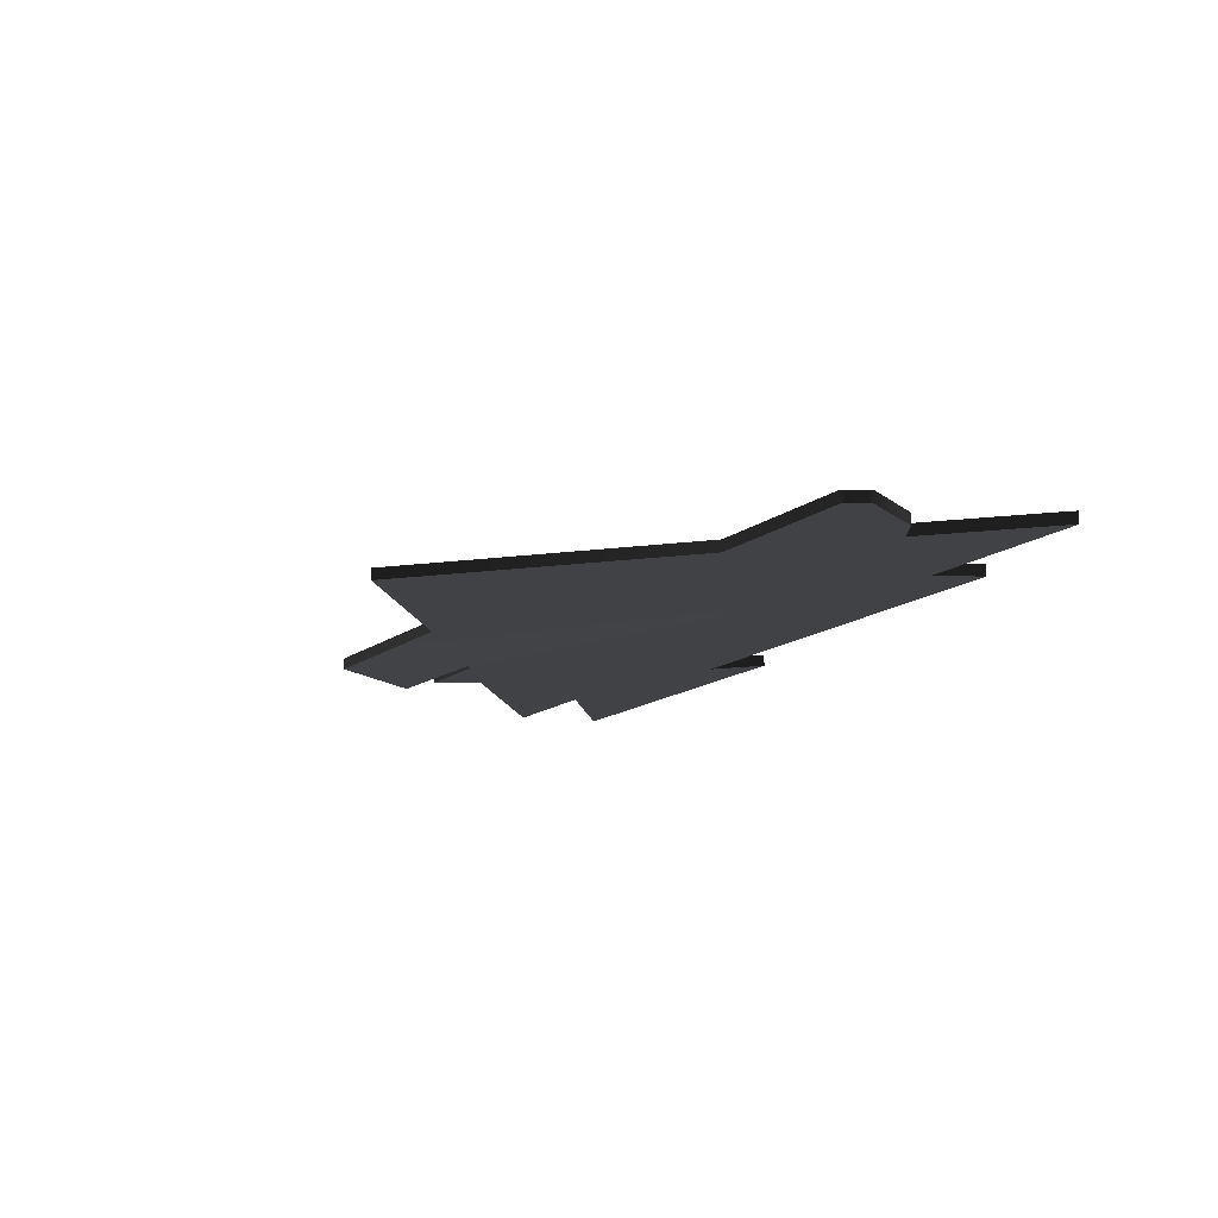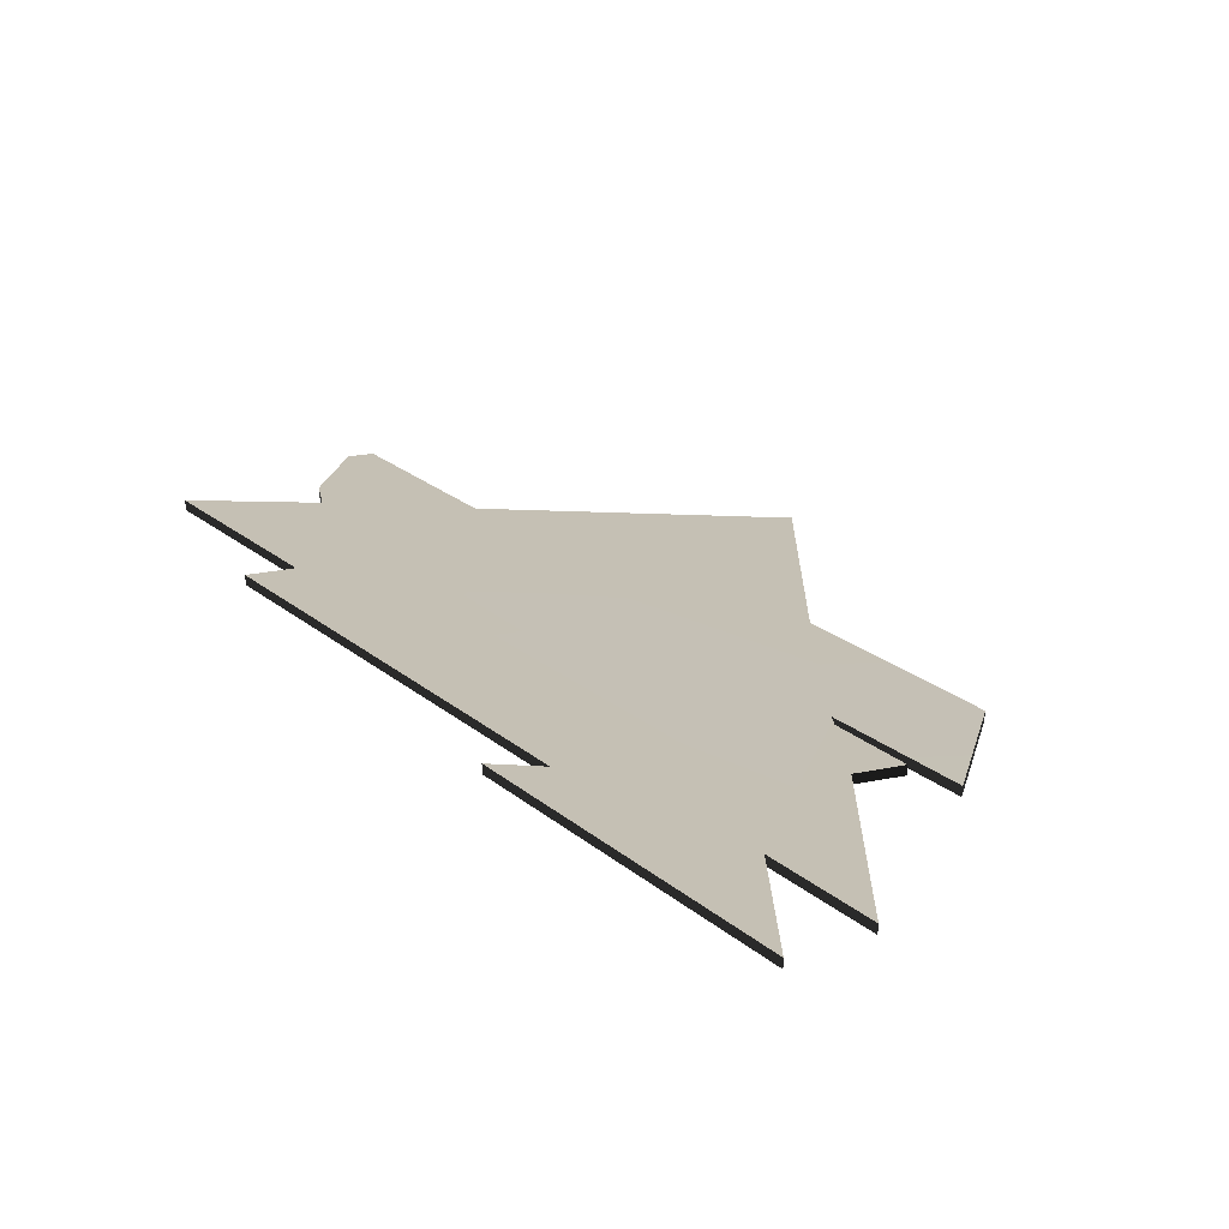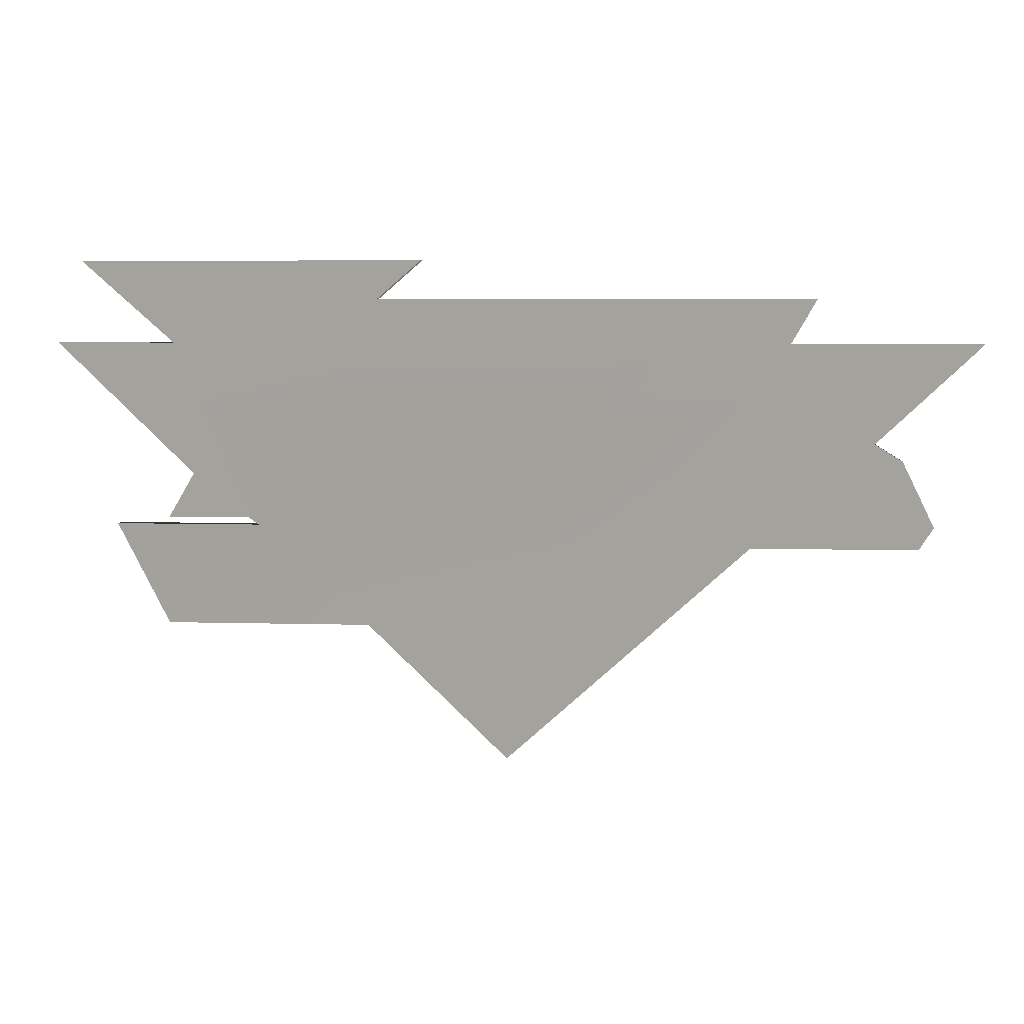
<metadata>
{"format":"obj","ext":"obj","renderer":"f3d","projection":"perspective","resolution":1024,"background":"white","views":[{"elev":-14.7,"azim":58.0,"up":"+Z"},{"elev":33.2,"azim":-134.8,"up":"+Z"},{"elev":5.9,"azim":5.7,"up":"+Y"}]}
</metadata>
<code>
v -0.7307 3.512 -0.03296 0.8784 0.8784 0.8784 #0
v -0.7307 3.512 0.0293 0.8784 0.8784 0.8784 #0
v 1.59 3.512 0.0293 0.8784 0.8784 0.8784 #0
v -0.7307 3.512 -0.03296 0.8784 0.8784 0.8784 #0
v 1.59 3.512 0.0293 0.8784 0.8784 0.8784 #0
v 1.59 3.512 -0.03296 0.8784 0.8784 0.8784 #0
v 1.898 2.759 0.0293 0.8784 0.8784 0.8784 #0
v 1.258 2.202 0.0293 0.8784 0.8784 0.8784 #0
v 2.134 2.204 0.0293 0.8784 0.8784 0.8784 #0
v 1.898 2.759 0.0293 0.8784 0.8784 0.8784 #0
v 2.134 2.204 0.0293 0.8784 0.8784 0.8784 #0
v 2.21 2.323 0.0293 0.8784 0.8784 0.8784 #0
v 1.898 2.759 0.0293 0.8784 0.8784 0.8784 #0
v 2.21 2.323 0.0293 0.8784 0.8784 0.8784 #0
v 2.043 2.669 0.0293 0.8784 0.8784 0.8784 #0
v -1.836 3.281 0.0293 0.8784 0.8784 0.8784 #0
v -1.736 2.577 0.0293 0.8784 0.8784 0.8784 #0
v -1.437 2.341 0.0293 0.8784 0.8784 0.8784 #0
v -1.836 3.281 0.0293 0.8784 0.8784 0.8784 #0
v -1.437 2.341 0.0293 0.8784 0.8784 0.8784 #0
v -1.383 2.302 0.0293 0.8784 0.8784 0.8784 #0
v -1.383 2.302 0.0293 0.8784 0.8784 0.8784 #0
v -1.878 1.763 0.04175 0.8784 0.8784 0.8784 #0
v -0.7859 1.763 0.0293 0.8784 0.8784 0.8784 #0
v -1.383 2.302 0.0293 0.8784 0.8784 0.8784 #0
v -0.7859 1.763 0.0293 0.8784 0.8784 0.8784 #0
v 1.258 2.202 0.0293 0.8784 0.8784 0.8784 #0
v -1.383 2.302 0.0293 0.8784 0.8784 0.8784 #0
v 1.258 2.202 0.0293 0.8784 0.8784 0.8784 #0
v 1.898 2.759 0.0293 0.8784 0.8784 0.8784 #0
v -1.383 2.302 0.0293 0.8784 0.8784 0.8784 #0
v 1.898 2.759 0.0293 0.8784 0.8784 0.8784 #0
v 2.383 3.213 0.0293 0.8784 0.8784 0.8784 #0
v -1.383 2.302 0.0293 0.8784 0.8784 0.8784 #0
v 2.383 3.213 0.0293 0.8784 0.8784 0.8784 #0
v 2.345 3.281 0.0293 0.8784 0.8784 0.8784 #0
v -1.383 2.302 0.0293 0.8784 0.8784 0.8784 #0
v 2.345 3.281 0.0293 0.8784 0.8784 0.8784 #0
v 1.457 3.281 0.0293 0.8784 0.8784 0.8784 #0
v -1.383 2.302 0.0293 0.8784 0.8784 0.8784 #0
v 1.457 3.281 0.0293 0.8784 0.8784 0.8784 #0
v 1.59 3.512 0.0293 0.8784 0.8784 0.8784 #0
v -1.383 2.302 0.0293 0.8784 0.8784 0.8784 #0
v 1.59 3.512 0.0293 0.8784 0.8784 0.8784 #0
v -0.7307 3.512 0.0293 0.8784 0.8784 0.8784 #0
v -0.7307 3.512 0.0293 0.8784 0.8784 0.8784 #0
v -2.332 3.718 0.0293 0.8784 0.8784 0.8784 #0
v -1.836 3.281 0.0293 0.8784 0.8784 0.8784 #0
v -0.7307 3.512 0.0293 0.8784 0.8784 0.8784 #0
v -1.836 3.281 0.0293 0.8784 0.8784 0.8784 #0
v -1.383 2.302 0.0293 0.8784 0.8784 0.8784 #0
v 2.345 3.281 0.0293 0.8784 0.8784 0.8784 #0
v 2.383 3.213 0.0293 0.8784 0.8784 0.8784 #0
v 2.452 3.281 0.0293 0.8784 0.8784 0.8784 #0
v 1.59 3.512 -0.03296 0.8784 0.8784 0.8784 #0
v 1.59 3.512 0.0293 0.8784 0.8784 0.8784 #0
v 1.457 3.281 0.0293 0.8784 0.8784 0.8784 #0
v 1.59 3.512 -0.03296 0.8784 0.8784 0.8784 #0
v 1.457 3.281 0.0293 0.8784 0.8784 0.8784 #0
v 1.457 3.281 -0.03296 0.8784 0.8784 0.8784 #0
v -1.736 2.577 0.0293 0.8784 0.8784 0.8784 #0
v -1.836 3.281 0.0293 0.8784 0.8784 0.8784 #0
v -2.471 3.281 0.0293 0.8784 0.8784 0.8784 #0
v -1.437 2.341 0.0293 0.8784 0.8784 0.8784 #0
v -1.736 2.577 0.0293 0.8784 0.8784 0.8784 #0
v -1.874 2.34 0.0293 0.8784 0.8784 0.8784 #0
v -1.878 1.763 0.04175 0.8784 0.8784 0.8784 #0
v -1.383 2.302 0.0293 0.8784 0.8784 0.8784 #0
v -2.157 2.302 0.04175 0.8784 0.8784 0.8784 #0
v 1.258 2.202 0.0293 0.8784 0.8784 0.8784 #0
v -0.7859 1.763 0.0293 0.8784 0.8784 0.8784 #0
v -0.03442 1.045 0.0293 0.8784 0.8784 0.8784 #0
v -0.7307 3.512 -0.03296 0.8784 0.8784 0.8784 #0
v -2.332 3.718 -0.03296 0.8784 0.8784 0.8784 #0
v -0.4927 3.718 -0.03296 0.8784 0.8784 0.8784 #0
v -0.4927 3.718 -0.03296 0.8784 0.8784 0.8784 #0
v -0.4927 3.718 0.0293 0.8784 0.8784 0.8784 #0
v -0.7307 3.512 0.0293 0.8784 0.8784 0.8784 #0
v -0.4927 3.718 -0.03296 0.8784 0.8784 0.8784 #0
v -0.7307 3.512 0.0293 0.8784 0.8784 0.8784 #0
v -0.7307 3.512 -0.03296 0.8784 0.8784 0.8784 #0
v 2.043 2.669 -0.03296 0.8784 0.8784 0.8784 #0
v 2.21 2.323 -0.03296 0.8784 0.8784 0.8784 #0
v 2.134 2.204 -0.03296 0.8784 0.8784 0.8784 #0
v 2.043 2.669 -0.03296 0.8784 0.8784 0.8784 #0
v 2.134 2.204 -0.03296 0.8784 0.8784 0.8784 #0
v 1.258 2.202 -0.03296 0.8784 0.8784 0.8784 #0
v 2.043 2.669 -0.03296 0.8784 0.8784 0.8784 #0
v 1.258 2.202 -0.03296 0.8784 0.8784 0.8784 #0
v 1.898 2.759 -0.03296 0.8784 0.8784 0.8784 #0
v -0.7307 3.512 -0.03296 0.8784 0.8784 0.8784 #0
v 1.59 3.512 -0.03296 0.8784 0.8784 0.8784 #0
v 1.457 3.281 -0.03296 0.8784 0.8784 0.8784 #0
v 1.457 3.281 -0.03296 0.8784 0.8784 0.8784 #0
v 2.345 3.281 -0.03296 0.8784 0.8784 0.8784 #0
v 2.383 3.213 -0.03296 0.8784 0.8784 0.8784 #0
v 1.457 3.281 -0.03296 0.8784 0.8784 0.8784 #0
v 2.383 3.213 -0.03296 0.8784 0.8784 0.8784 #0
v 1.898 2.759 -0.03296 0.8784 0.8784 0.8784 #0
v 1.457 3.281 -0.03296 0.8784 0.8784 0.8784 #0
v 1.898 2.759 -0.03296 0.8784 0.8784 0.8784 #0
v 1.258 2.202 -0.03296 0.8784 0.8784 0.8784 #0
v 1.457 3.281 -0.03296 0.8784 0.8784 0.8784 #0
v 1.258 2.202 -0.03296 0.8784 0.8784 0.8784 #0
v -0.7859 1.763 -0.03296 0.8784 0.8784 0.8784 #0
v 1.457 3.281 -0.03296 0.8784 0.8784 0.8784 #0
v -0.7859 1.763 -0.03296 0.8784 0.8784 0.8784 #0
v -1.878 1.763 -0.02075 0.8784 0.8784 0.8784 #0
v 1.457 3.281 -0.03296 0.8784 0.8784 0.8784 #0
v -1.878 1.763 -0.02075 0.8784 0.8784 0.8784 #0
v -1.383 2.302 -0.03296 0.8784 0.8784 0.8784 #0
v 1.457 3.281 -0.03296 0.8784 0.8784 0.8784 #0
v -1.383 2.302 -0.03296 0.8784 0.8784 0.8784 #0
v -1.437 2.341 -0.03296 0.8784 0.8784 0.8784 #0
v 1.457 3.281 -0.03296 0.8784 0.8784 0.8784 #0
v -1.437 2.341 -0.03296 0.8784 0.8784 0.8784 #0
v -1.736 2.577 -0.03296 0.8784 0.8784 0.8784 #0
v 1.457 3.281 -0.03296 0.8784 0.8784 0.8784 #0
v -1.736 2.577 -0.03296 0.8784 0.8784 0.8784 #0
v -1.836 3.281 -0.03296 0.8784 0.8784 0.8784 #0
v -1.836 3.281 -0.03296 0.8784 0.8784 0.8784 #0
v -2.332 3.718 -0.03296 0.8784 0.8784 0.8784 #0
v -0.7307 3.512 -0.03296 0.8784 0.8784 0.8784 #0
v -1.836 3.281 -0.03296 0.8784 0.8784 0.8784 #0
v -0.7307 3.512 -0.03296 0.8784 0.8784 0.8784 #0
v 1.457 3.281 -0.03296 0.8784 0.8784 0.8784 #0
v 2.452 3.281 -0.03296 0.8784 0.8784 0.8784 #0
v 2.383 3.213 -0.03296 0.8784 0.8784 0.8784 #0
v 2.345 3.281 -0.03296 0.8784 0.8784 0.8784 #0
v 2.345 3.281 0.0293 0.8784 0.8784 0.8784 #0
v 2.345 3.281 -0.03296 0.8784 0.8784 0.8784 #0
v 1.457 3.281 -0.03296 0.8784 0.8784 0.8784 #0
v 2.345 3.281 0.0293 0.8784 0.8784 0.8784 #0
v 1.457 3.281 -0.03296 0.8784 0.8784 0.8784 #0
v 1.457 3.281 0.0293 0.8784 0.8784 0.8784 #0
v -2.471 3.281 -0.03296 0.8784 0.8784 0.8784 #0
v -1.836 3.281 -0.03296 0.8784 0.8784 0.8784 #0
v -1.736 2.577 -0.03296 0.8784 0.8784 0.8784 #0
v -1.874 2.34 -0.03296 0.8784 0.8784 0.8784 #0
v -1.736 2.577 -0.03296 0.8784 0.8784 0.8784 #0
v -1.437 2.341 -0.03296 0.8784 0.8784 0.8784 #0
v -2.157 2.302 -0.02075 0.8784 0.8784 0.8784 #0
v -1.383 2.302 -0.03296 0.8784 0.8784 0.8784 #0
v -1.878 1.763 -0.02075 0.8784 0.8784 0.8784 #0
v -0.03442 1.045 -0.03296 0.8784 0.8784 0.8784 #0
v -0.7859 1.763 -0.03296 0.8784 0.8784 0.8784 #0
v 1.258 2.202 -0.03296 0.8784 0.8784 0.8784 #0
v -2.332 3.718 0.0293 0.8784 0.8784 0.8784 #0
v -0.7307 3.512 0.0293 0.8784 0.8784 0.8784 #0
v -0.4927 3.718 0.0293 0.8784 0.8784 0.8784 #0
v -0.4927 3.718 0.0293 0.8784 0.8784 0.8784 #0
v -0.4927 3.718 -0.03296 0.8784 0.8784 0.8784 #0
v -2.332 3.718 -0.03296 0.8784 0.8784 0.8784 #0
v -0.4927 3.718 0.0293 0.8784 0.8784 0.8784 #0
v -2.332 3.718 -0.03296 0.8784 0.8784 0.8784 #0
v -2.332 3.718 0.0293 0.8784 0.8784 0.8784 #0
v -1.836 3.281 -0.03296 0.8784 0.8784 0.8784 #0
v -1.836 3.281 0.0293 0.8784 0.8784 0.8784 #0
v -2.332 3.718 0.0293 0.8784 0.8784 0.8784 #0
v -1.836 3.281 -0.03296 0.8784 0.8784 0.8784 #0
v -2.332 3.718 0.0293 0.8784 0.8784 0.8784 #0
v -2.332 3.718 -0.03296 0.8784 0.8784 0.8784 #0
v -2.471 3.281 -0.03296 0.8784 0.8784 0.8784 #0
v -2.471 3.281 0.0293 0.8784 0.8784 0.8784 #0
v -1.836 3.281 0.0293 0.8784 0.8784 0.8784 #0
v -2.471 3.281 -0.03296 0.8784 0.8784 0.8784 #0
v -1.836 3.281 0.0293 0.8784 0.8784 0.8784 #0
v -1.836 3.281 -0.03296 0.8784 0.8784 0.8784 #0
v -2.471 3.281 0.0293 0.8784 0.8784 0.8784 #0
v -2.471 3.281 -0.03296 0.8784 0.8784 0.8784 #0
v -1.736 2.577 -0.03296 0.8784 0.8784 0.8784 #0
v -2.471 3.281 0.0293 0.8784 0.8784 0.8784 #0
v -1.736 2.577 -0.03296 0.8784 0.8784 0.8784 #0
v -1.736 2.577 0.0293 0.8784 0.8784 0.8784 #0
v -1.874 2.34 -0.03296 0.8784 0.8784 0.8784 #0
v -1.874 2.34 0.0293 0.8784 0.8784 0.8784 #0
v -1.736 2.577 0.0293 0.8784 0.8784 0.8784 #0
v -1.874 2.34 -0.03296 0.8784 0.8784 0.8784 #0
v -1.736 2.577 0.0293 0.8784 0.8784 0.8784 #0
v -1.736 2.577 -0.03296 0.8784 0.8784 0.8784 #0
v -1.437 2.341 -0.03296 0.8784 0.8784 0.8784 #0
v -1.437 2.341 0.0293 0.8784 0.8784 0.8784 #0
v -1.874 2.34 0.0293 0.8784 0.8784 0.8784 #0
v -1.437 2.341 -0.03296 0.8784 0.8784 0.8784 #0
v -1.874 2.34 0.0293 0.8784 0.8784 0.8784 #0
v -1.874 2.34 -0.03296 0.8784 0.8784 0.8784 #0
v -1.383 2.302 -0.03296 0.8784 0.8784 0.8784 #0
v -1.383 2.302 0.0293 0.8784 0.8784 0.8784 #0
v -1.437 2.341 0.0293 0.8784 0.8784 0.8784 #0
v -1.383 2.302 -0.03296 0.8784 0.8784 0.8784 #0
v -1.437 2.341 0.0293 0.8784 0.8784 0.8784 #0
v -1.437 2.341 -0.03296 0.8784 0.8784 0.8784 #0
v -1.383 2.302 0.0293 0.8784 0.8784 0.8784 #0
v -1.383 2.302 -0.03296 0.8784 0.8784 0.8784 #0
v -2.157 2.302 -0.02075 0.8784 0.8784 0.8784 #0
v -1.383 2.302 0.0293 0.8784 0.8784 0.8784 #0
v -2.157 2.302 -0.02075 0.8784 0.8784 0.8784 #0
v -2.157 2.302 0.04175 0.8784 0.8784 0.8784 #0
v -2.157 2.302 0.04175 0.8784 0.8784 0.8784 #0
v -2.157 2.302 -0.02075 0.8784 0.8784 0.8784 #0
v -1.878 1.763 -0.02075 0.8784 0.8784 0.8784 #0
v -2.157 2.302 0.04175 0.8784 0.8784 0.8784 #0
v -1.878 1.763 -0.02075 0.8784 0.8784 0.8784 #0
v -1.878 1.763 0.04175 0.8784 0.8784 0.8784 #0
v -0.7859 1.763 -0.03296 0.8784 0.8784 0.8784 #0
v -0.7859 1.763 0.0293 0.8784 0.8784 0.8784 #0
v -1.878 1.763 0.04175 0.8784 0.8784 0.8784 #0
v -0.7859 1.763 -0.03296 0.8784 0.8784 0.8784 #0
v -1.878 1.763 0.04175 0.8784 0.8784 0.8784 #0
v -1.878 1.763 -0.02075 0.8784 0.8784 0.8784 #0
v -0.03442 1.045 -0.03296 0.8784 0.8784 0.8784 #0
v -0.03442 1.045 0.0293 0.8784 0.8784 0.8784 #0
v -0.7859 1.763 0.0293 0.8784 0.8784 0.8784 #0
v -0.03442 1.045 -0.03296 0.8784 0.8784 0.8784 #0
v -0.7859 1.763 0.0293 0.8784 0.8784 0.8784 #0
v -0.7859 1.763 -0.03296 0.8784 0.8784 0.8784 #0
v -0.03442 1.045 0.0293 0.8784 0.8784 0.8784 #0
v -0.03442 1.045 -0.03296 0.8784 0.8784 0.8784 #0
v 1.258 2.202 -0.03296 0.8784 0.8784 0.8784 #0
v -0.03442 1.045 0.0293 0.8784 0.8784 0.8784 #0
v 1.258 2.202 -0.03296 0.8784 0.8784 0.8784 #0
v 1.258 2.202 0.0293 0.8784 0.8784 0.8784 #0
v 1.258 2.202 0.0293 0.8784 0.8784 0.8784 #0
v 1.258 2.202 -0.03296 0.8784 0.8784 0.8784 #0
v 2.134 2.204 -0.03296 0.8784 0.8784 0.8784 #0
v 1.258 2.202 0.0293 0.8784 0.8784 0.8784 #0
v 2.134 2.204 -0.03296 0.8784 0.8784 0.8784 #0
v 2.134 2.204 0.0293 0.8784 0.8784 0.8784 #0
v 2.21 2.323 -0.03296 0.8784 0.8784 0.8784 #0
v 2.21 2.323 0.0293 0.8784 0.8784 0.8784 #0
v 2.134 2.204 0.0293 0.8784 0.8784 0.8784 #0
v 2.21 2.323 -0.03296 0.8784 0.8784 0.8784 #0
v 2.134 2.204 0.0293 0.8784 0.8784 0.8784 #0
v 2.134 2.204 -0.03296 0.8784 0.8784 0.8784 #0
v 2.043 2.669 -0.03296 0.8784 0.8784 0.8784 #0
v 2.043 2.669 0.0293 0.8784 0.8784 0.8784 #0
v 2.21 2.323 0.0293 0.8784 0.8784 0.8784 #0
v 2.043 2.669 -0.03296 0.8784 0.8784 0.8784 #0
v 2.21 2.323 0.0293 0.8784 0.8784 0.8784 #0
v 2.21 2.323 -0.03296 0.8784 0.8784 0.8784 #0
v 1.898 2.759 -0.03296 0.8784 0.8784 0.8784 #0
v 1.898 2.759 0.0293 0.8784 0.8784 0.8784 #0
v 2.043 2.669 0.0293 0.8784 0.8784 0.8784 #0
v 1.898 2.759 -0.03296 0.8784 0.8784 0.8784 #0
v 2.043 2.669 0.0293 0.8784 0.8784 0.8784 #0
v 2.043 2.669 -0.03296 0.8784 0.8784 0.8784 #0
v 2.383 3.213 -0.03296 0.8784 0.8784 0.8784 #0
v 2.383 3.213 0.0293 0.8784 0.8784 0.8784 #0
v 1.898 2.759 0.0293 0.8784 0.8784 0.8784 #0
v 2.383 3.213 -0.03296 0.8784 0.8784 0.8784 #0
v 1.898 2.759 0.0293 0.8784 0.8784 0.8784 #0
v 1.898 2.759 -0.03296 0.8784 0.8784 0.8784 #0
v 2.383 3.213 0.0293 0.8784 0.8784 0.8784 #0
v 2.383 3.213 -0.03296 0.8784 0.8784 0.8784 #0
v 2.452 3.281 -0.03296 0.8784 0.8784 0.8784 #0
v 2.383 3.213 0.0293 0.8784 0.8784 0.8784 #0
v 2.452 3.281 -0.03296 0.8784 0.8784 0.8784 #0
v 2.452 3.281 0.0293 0.8784 0.8784 0.8784 #0
v 2.452 3.281 0.0293 0.8784 0.8784 0.8784 #0
v 2.452 3.281 -0.03296 0.8784 0.8784 0.8784 #0
v 2.345 3.281 -0.03296 0.8784 0.8784 0.8784 #0
v 2.452 3.281 0.0293 0.8784 0.8784 0.8784 #0
v 2.345 3.281 -0.03296 0.8784 0.8784 0.8784 #0
v 2.345 3.281 0.0293 0.8784 0.8784 0.8784 #0
f 1 2 3
f 4 5 6
f 7 8 9
f 10 11 12
f 13 14 15
f 16 17 18
f 19 20 21
f 22 23 24
f 25 26 27
f 28 29 30
f 31 32 33
f 34 35 36
f 37 38 39
f 40 41 42
f 43 44 45
f 46 47 48
f 49 50 51
f 52 53 54
f 55 56 57
f 58 59 60
f 61 62 63
f 64 65 66
f 67 68 69
f 70 71 72
f 73 74 75
f 76 77 78
f 79 80 81
f 82 83 84
f 85 86 87
f 88 89 90
f 91 92 93
f 94 95 96
f 97 98 99
f 100 101 102
f 103 104 105
f 106 107 108
f 109 110 111
f 112 113 114
f 115 116 117
f 118 119 120
f 121 122 123
f 124 125 126
f 127 128 129
f 130 131 132
f 133 134 135
f 136 137 138
f 139 140 141
f 142 143 144
f 145 146 147
f 148 149 150
f 151 152 153
f 154 155 156
f 157 158 159
f 160 161 162
f 163 164 165
f 166 167 168
f 169 170 171
f 172 173 174
f 175 176 177
f 178 179 180
f 181 182 183
f 184 185 186
f 187 188 189
f 190 191 192
f 193 194 195
f 196 197 198
f 199 200 201
f 202 203 204
f 205 206 207
f 208 209 210
f 211 212 213
f 214 215 216
f 217 218 219
f 220 221 222
f 223 224 225
f 226 227 228
f 229 230 231
f 232 233 234
f 235 236 237
f 238 239 240
f 241 242 243
f 244 245 246
f 247 248 249
f 250 251 252
f 253 254 255
f 256 257 258
f 259 260 261
f 262 263 264

</code>
